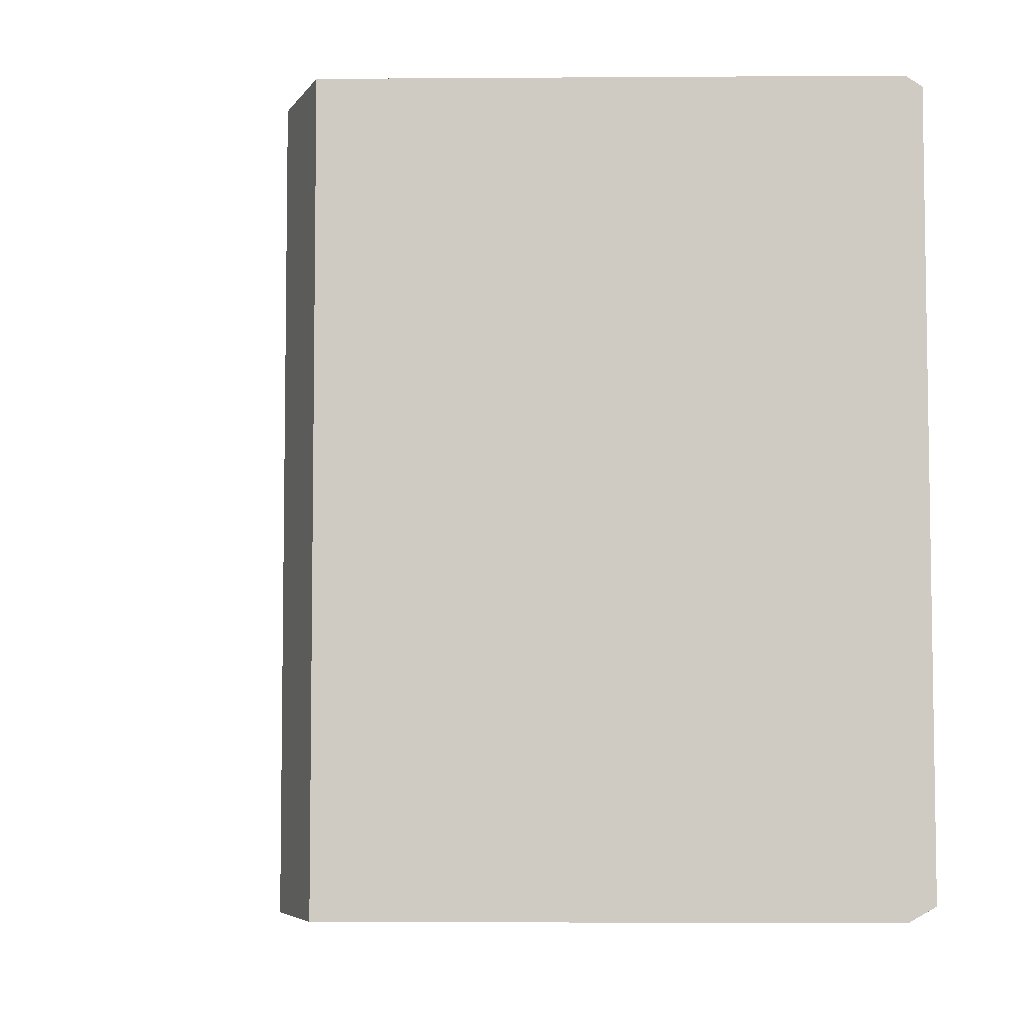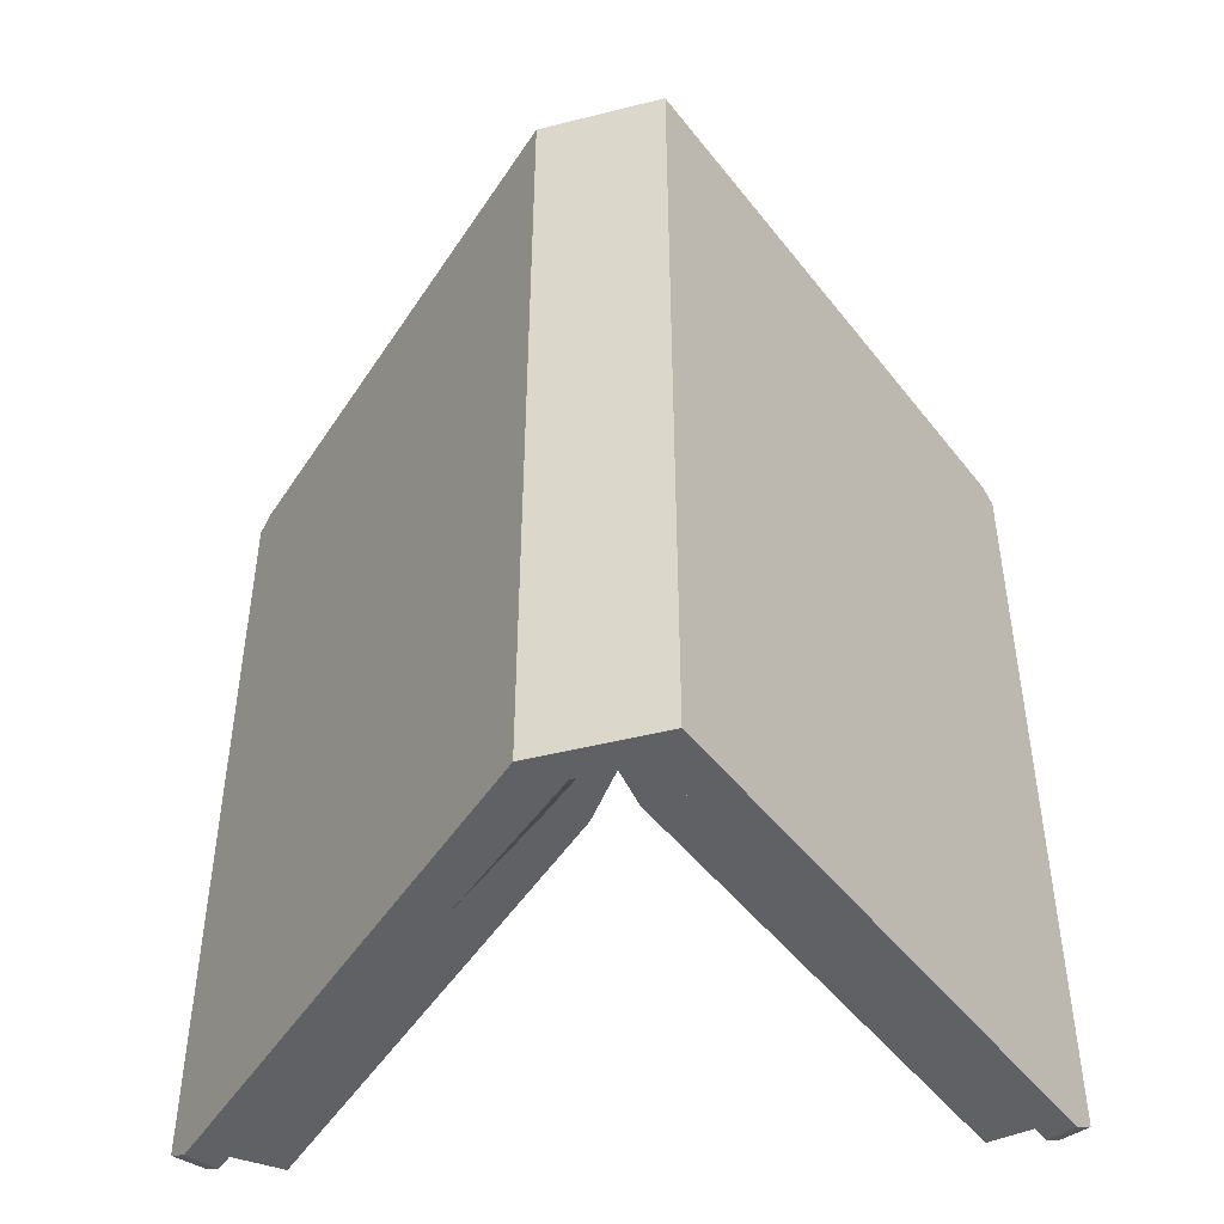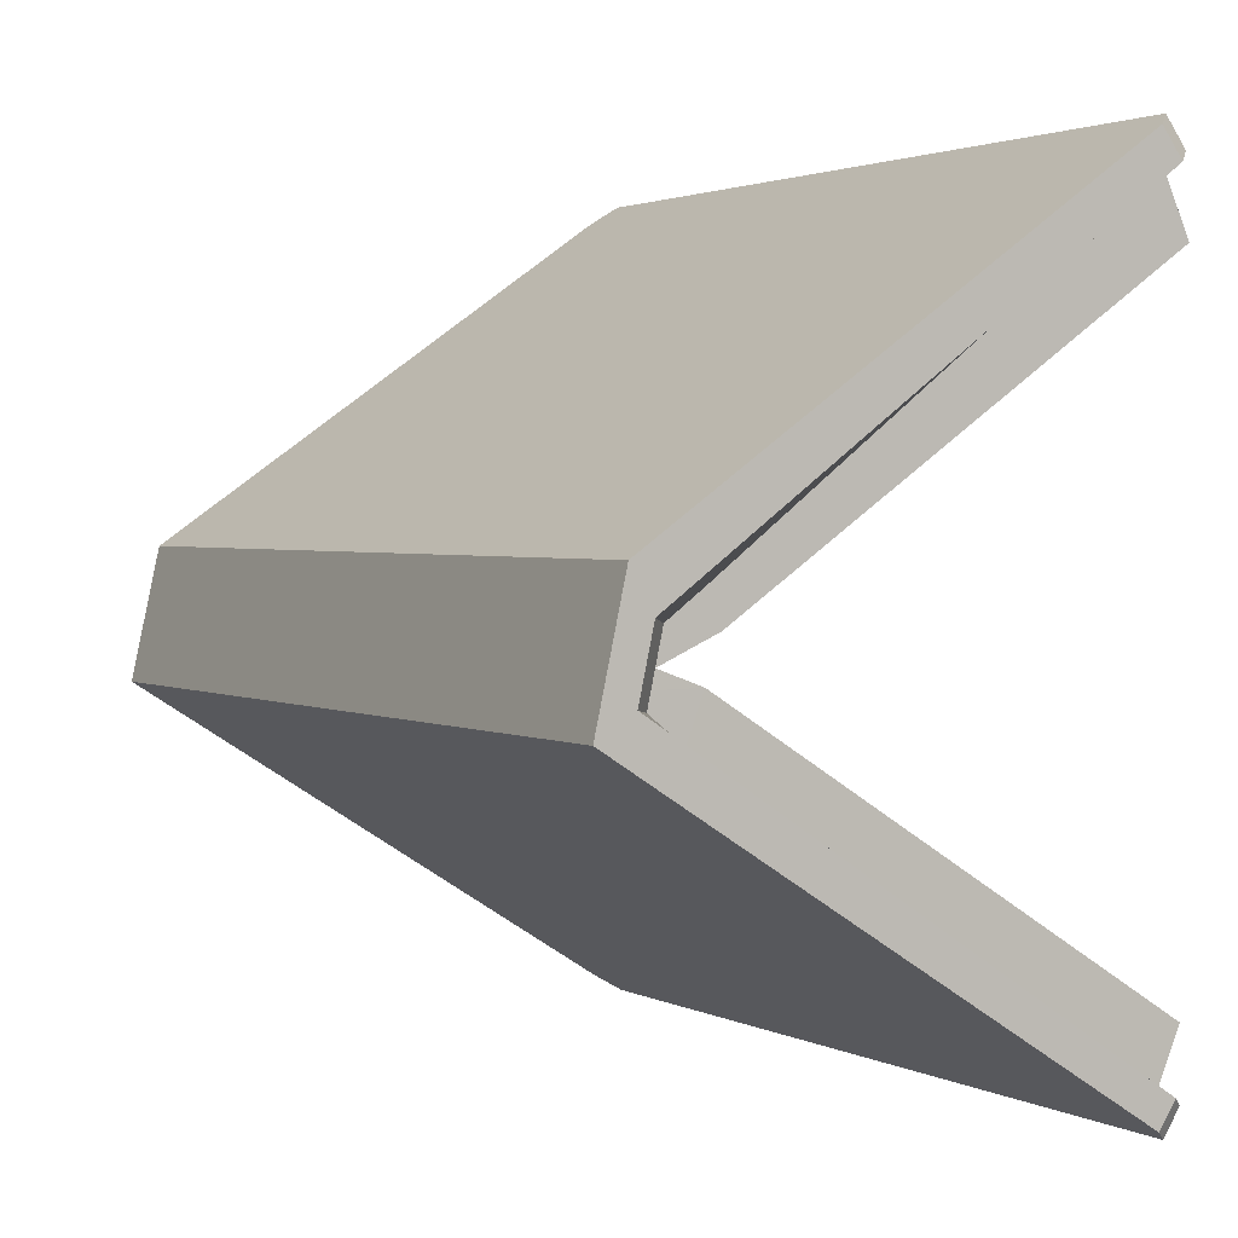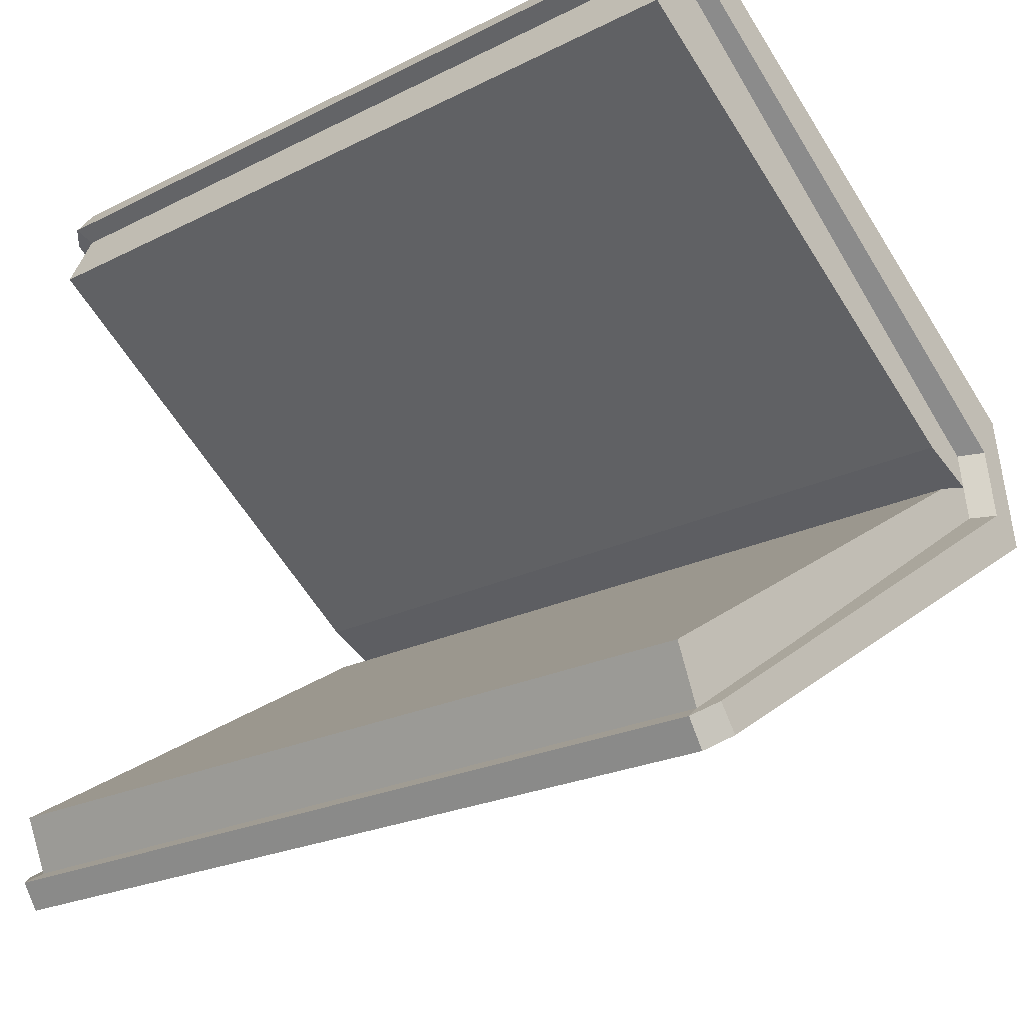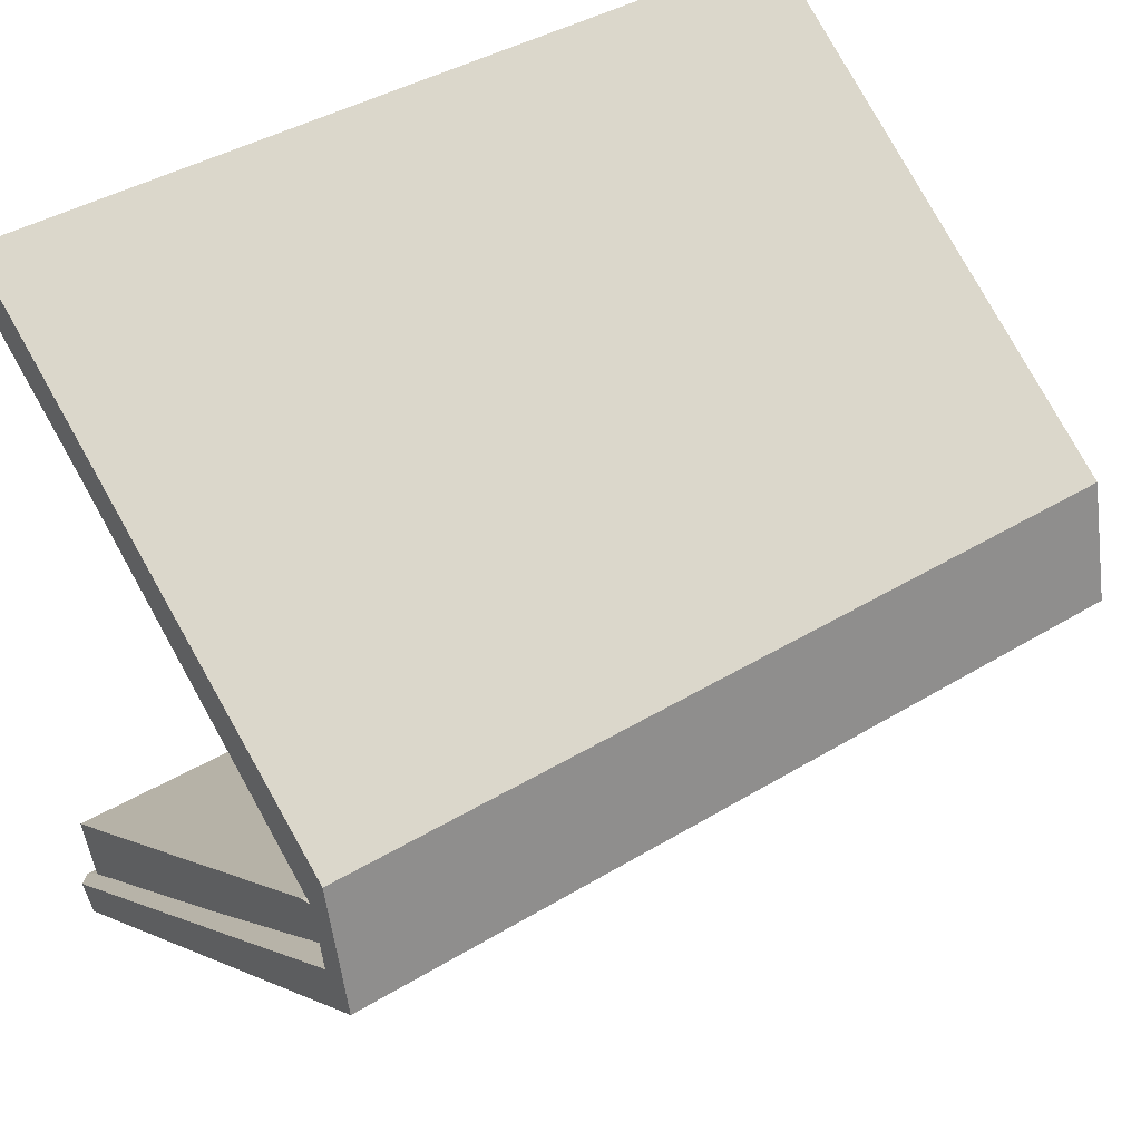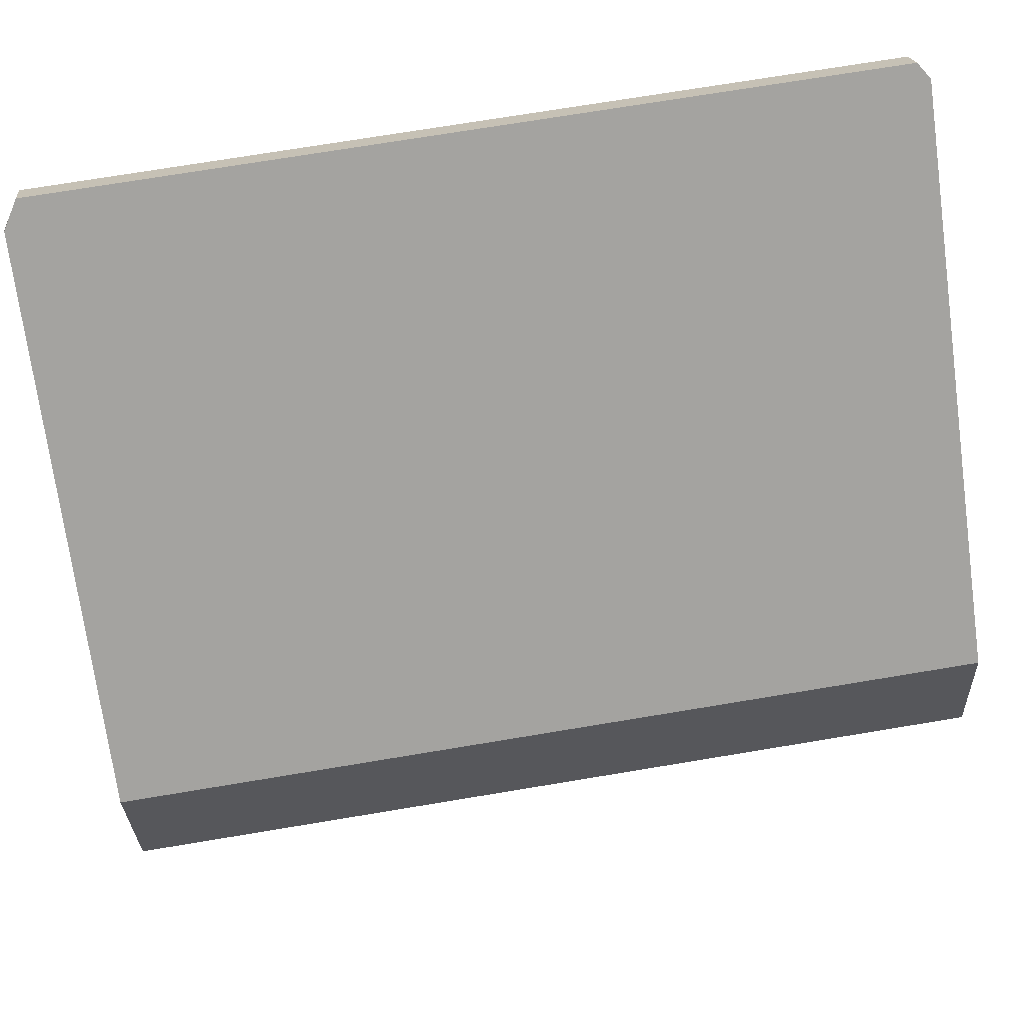
<metadata>
{"format":"obj","ext":"obj","renderer":"f3d","projection":"perspective","resolution":1024,"background":"white","views":[{"elev":-5.5,"azim":148.8,"up":"+Y"},{"elev":-47.3,"azim":93.3,"up":"+Y"},{"elev":2.2,"azim":149.2,"up":"+Z"},{"elev":-22.9,"azim":-49.5,"up":"+Z"},{"elev":40.5,"azim":53.3,"up":"+Z"},{"elev":73.1,"azim":80.6,"up":"+Z"}]}
</metadata>
<code>
o Cube.001_Cube.004
v -0.04299 0.001531 0.07292
v -0.04299 0.1607 0.07292
v -0.04312 0.001531 -0.07067
v -0.04312 0.1607 -0.07067
v 0.05126 -0.001579 0.005044
v 0.05126 0.163 0.005044
v 0.054 -0.001579 -0.007176
v 0.054 0.163 -0.007176
v -0.03899 0.001531 0.07818
v -0.03899 0.1607 0.07818
v 0.05542 -0.001579 0.01275
v 0.05542 0.163 0.01275
v -0.0399 0.001531 -0.07552
v -0.0399 0.1607 -0.07552
v 0.06086 -0.001579 -0.0116
v 0.06086 0.163 -0.0116
v 0.05686 -0.001579 0.006295
v 0.05686 0.163 0.006295
v 0.05959 -0.001579 -0.005925
v 0.05959 0.163 -0.005925
v -0.04001 0.002271 0.07054
v -0.04001 0.1591 0.07054
v -0.03999 0.002271 -0.06849
v -0.03999 0.1591 -0.06849
v 0.04757 0.002271 0.004127
v 0.04757 0.1591 0.004127
v 0.05026 0.002271 -0.007922
v 0.05026 0.1591 -0.007922
v -0.03712 0.163 -0.07368
v -0.04036 0.163 -0.06885
v -0.04036 0.163 0.07092
v -0.03639 0.163 0.07621
v -0.03893 -0.001579 0.06983
v -0.03469 -0.001579 0.07491
v -0.03886 -0.001579 -0.06785
v -0.0354 -0.001579 -0.07254
v -0.04001 0.0807 0.07054
v -0.03999 0.0807 -0.06849
v 0.01602 0.002271 -0.03135
v 0.01602 0.1591 -0.03135
v 0.04891 0.002271 -0.001897
v 0.04891 0.1591 -0.001897
v 0.01348 0.002271 0.02985
v 0.01348 0.1591 0.02985
v -0.04519 0.002271 0.05946
v -0.04001 0.1199 0.07054
v -0.04438 0.1592 -0.05833
v -0.03999 0.04148 -0.06849
v -0.01198 0.002271 -0.04992
v 0.04403 0.1591 -0.01278
v 0.04958 0.002271 -0.00491
v 0.04824 0.1591 0.001115
v 0.04022 0.002271 0.009501
v -0.01327 0.1591 0.0502
v -0.04438 0.002351 -0.05833
v -0.04001 0.04148 0.07054
v -0.04519 0.1591 0.05946
v -0.03999 0.1199 -0.06849
v 0.04403 0.002271 -0.01278
v -0.01198 0.1591 -0.04992
v 0.04824 0.002271 0.001115
v 0.04958 0.1591 -0.00491
v -0.01327 0.002271 0.0502
v 0.04022 0.1591 0.009501
v 0.01042 0.1591 0.02172
v 0.01256 0.1592 -0.02262
v 0.01042 0.002271 0.02172
v 0.01256 0.002351 -0.02262
v -0.04438 0.08078 -0.05833
v -0.04519 0.0807 0.05946
v -0.04519 0.1199 0.05946
v -0.04519 0.04148 0.05946
v -0.04438 0.04156 -0.05833
v 0.04103 0.002351 -0.004763
v -0.01591 0.002351 -0.04048
v -0.01739 0.002271 0.04059
v -0.01591 0.1592 -0.04048
v 0.04103 0.1592 -0.004763
v 0.03822 0.1591 0.002844
v -0.01739 0.1591 0.04059
v 0.03822 0.002271 0.002844
v -0.04438 0.12 -0.05833
f 2 31 6 26 64 44 54 22
f 7 15 19
f 6 12 18
f 31 2 10 32
f 3 35 7 27 59 39 49 23
f 6 8 28 62 42 52 26
f 11 12 32 10 9 34
f 8 6 18 20
f 2 1 9 10
f 33 5 11 34
f 13 14 29 16 15 36
f 35 3 13 36
f 30 8 16 29
f 3 4 14 13
f 20 19 15 16
f 19 20 18 17
f 17 18 12 11
f 11 5 17
f 5 7 19 17
f 16 8 20
f 82 47 24 58
f 81 61 25 53
f 80 57 22 54
f 7 5 25 61 41 51 27
f 8 30 4 24 60 40 50 28
f 4 3 23 48 38 58 24
f 1 2 22 46 37 56 21
f 5 33 1 21 63 43 53 25
f 6 31 32 12
f 4 30 29 14
f 1 33 34 9
f 7 35 36 15
f 79 65 44 64
f 76 67 43 63
f 81 79 42 41
f 73 69 38 48
f 37 46 71 70
f 46 22 57 71
f 21 56 72 45
f 56 37 70 72
f 55 73 48 23
f 39 59 74 68
f 59 27 51 74
f 23 49 75 55
f 49 39 68 75
f 45 76 63 21
f 40 60 77 66
f 60 24 47 77
f 28 50 78 62
f 50 40 66 78
f 52 79 64 26
f 65 80 54 44
f 67 81 53 43
f 69 82 58 38
f 52 42 79
f 78 42 62
f 74 51 41
f 78 74 41 42
f 41 61 81
f 67 65 79 81
f 76 80 65 67
f 71 57 80 76 45 72 70
f 68 74 78 66 77 47 82 69 73 55 75

</code>
